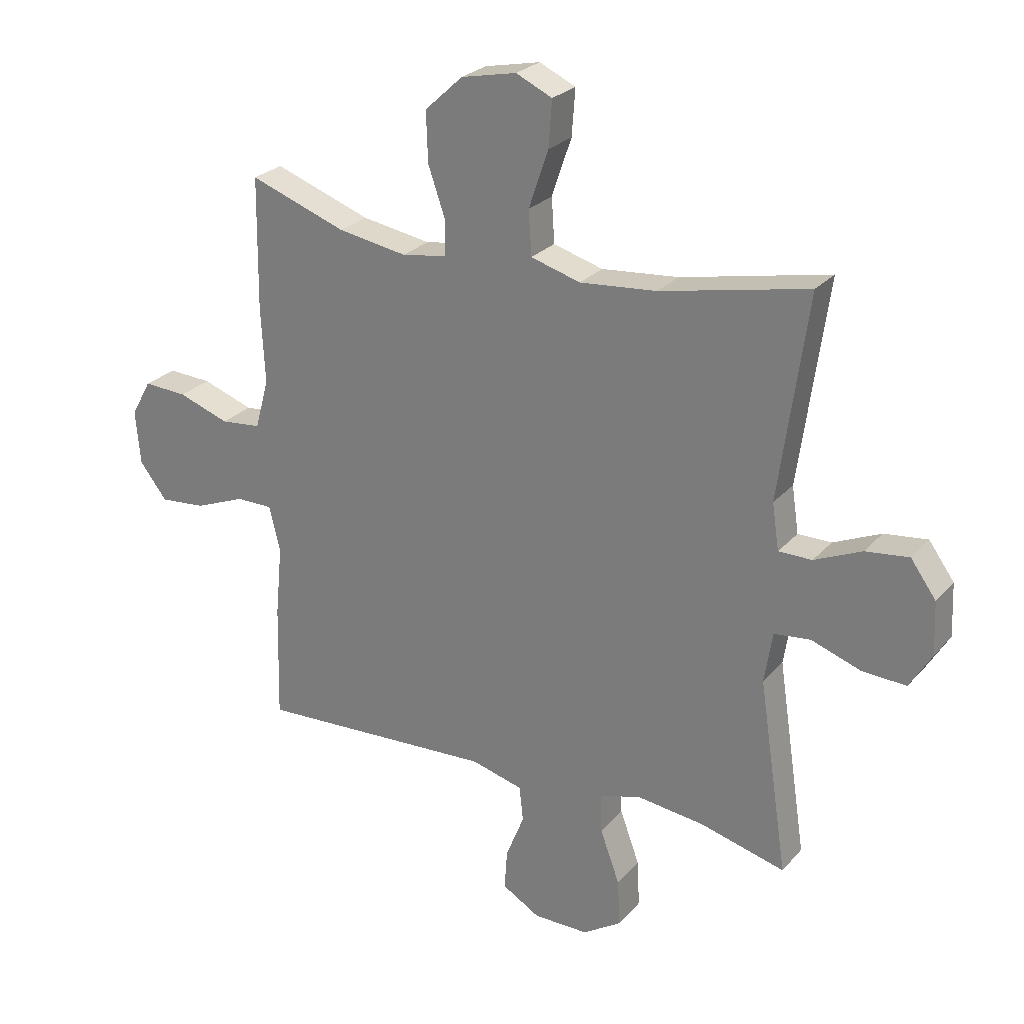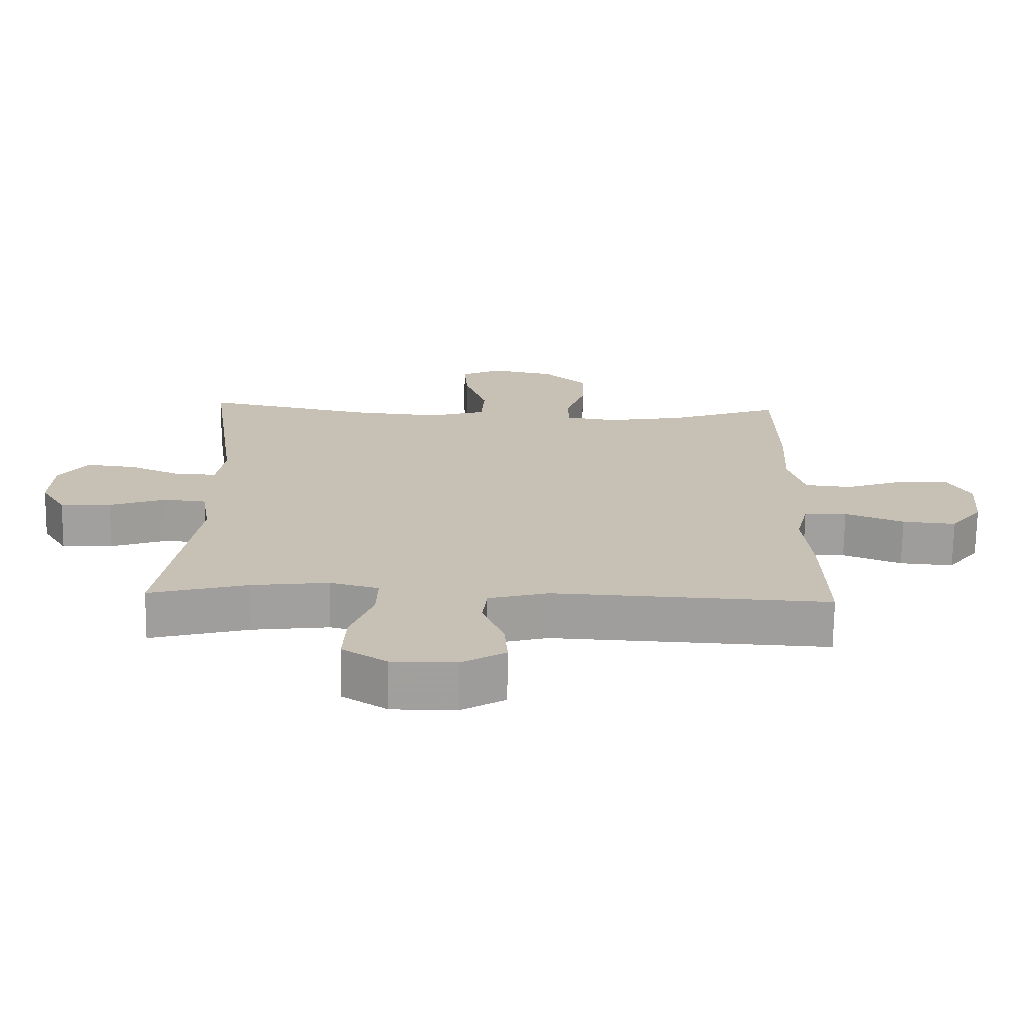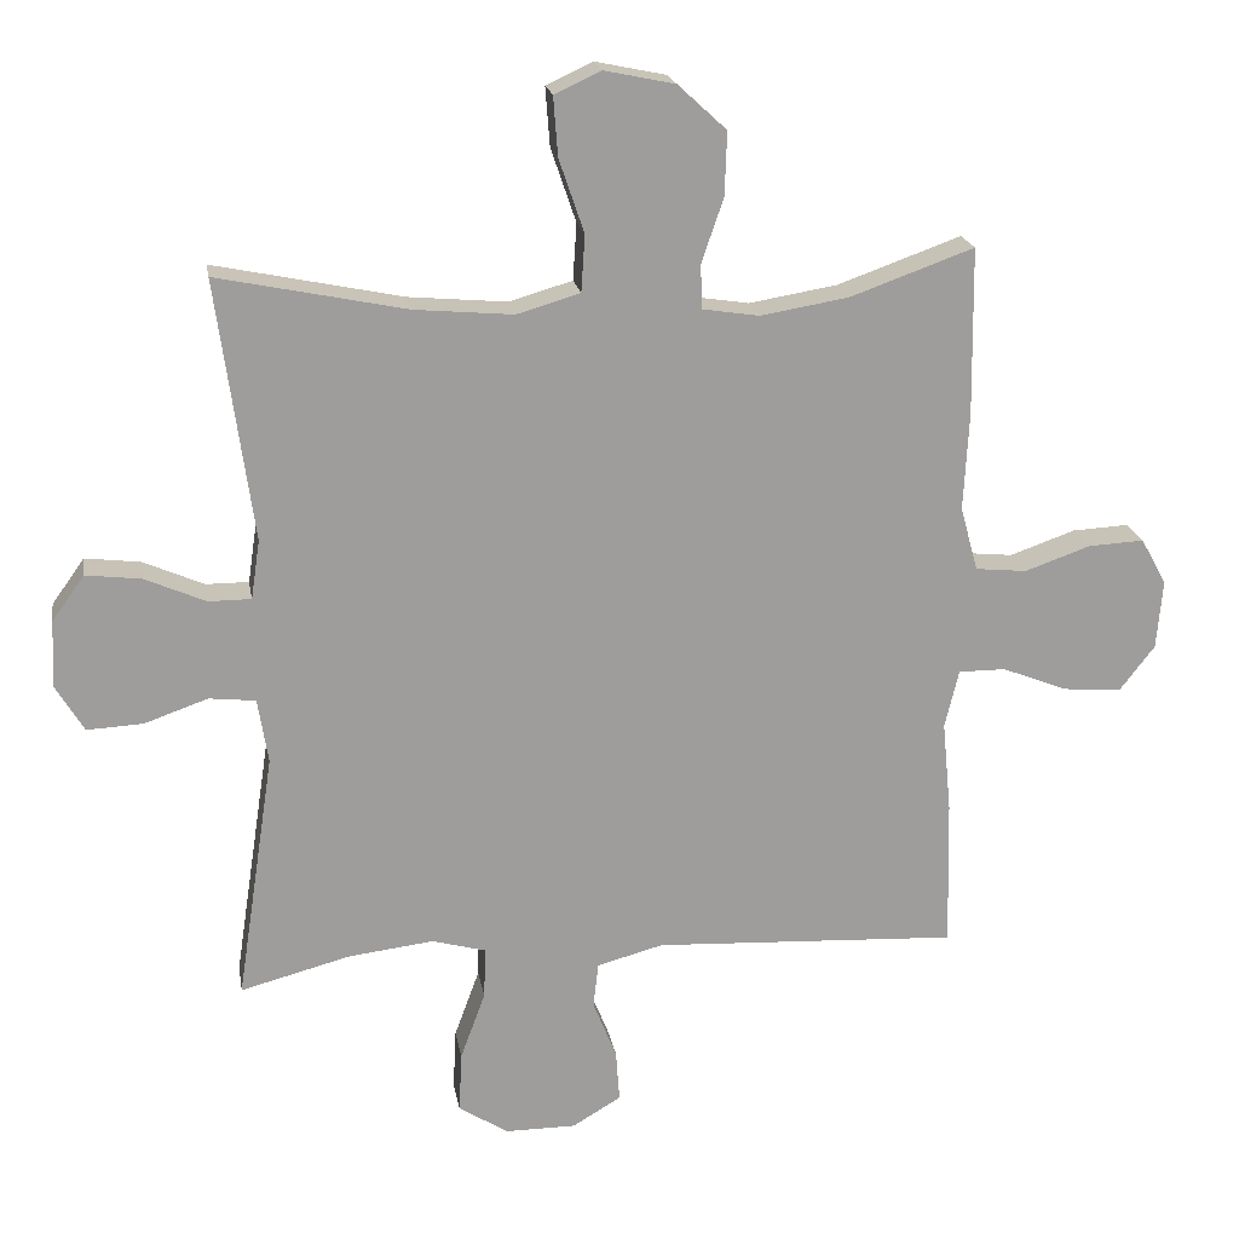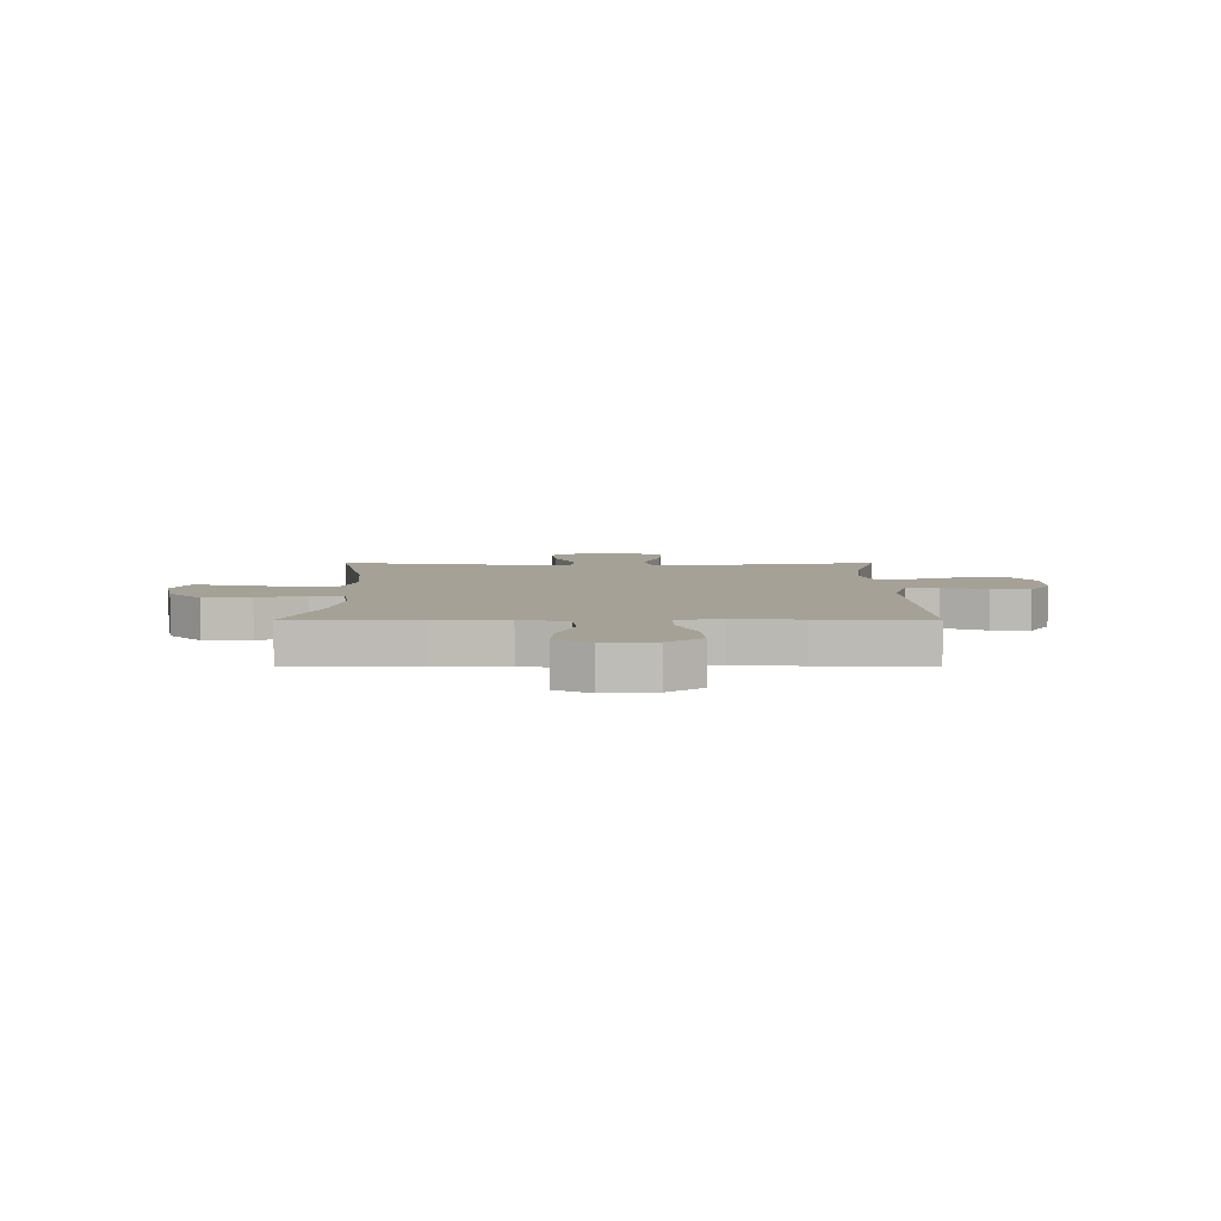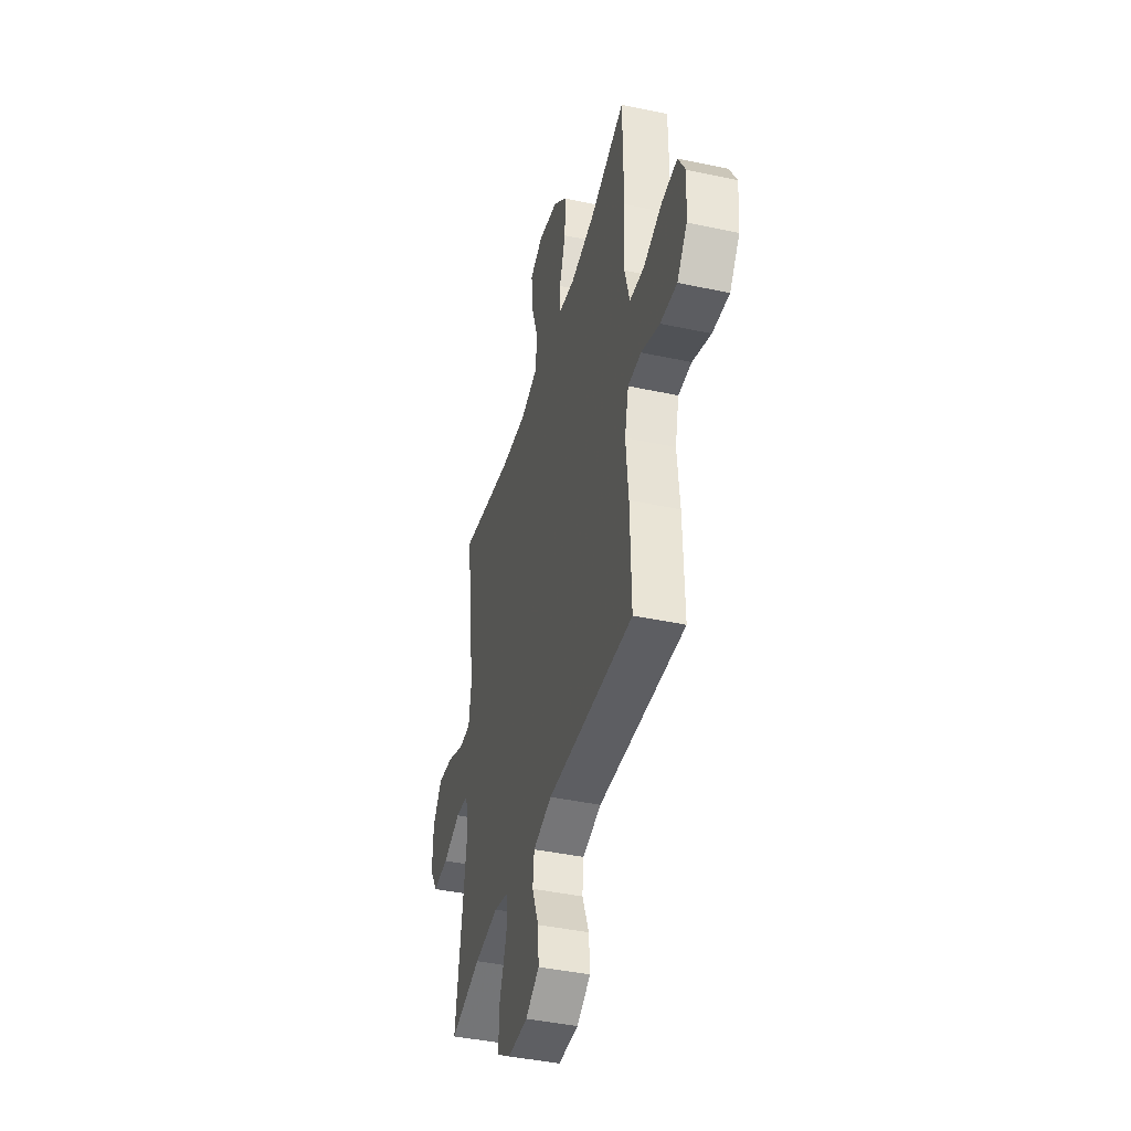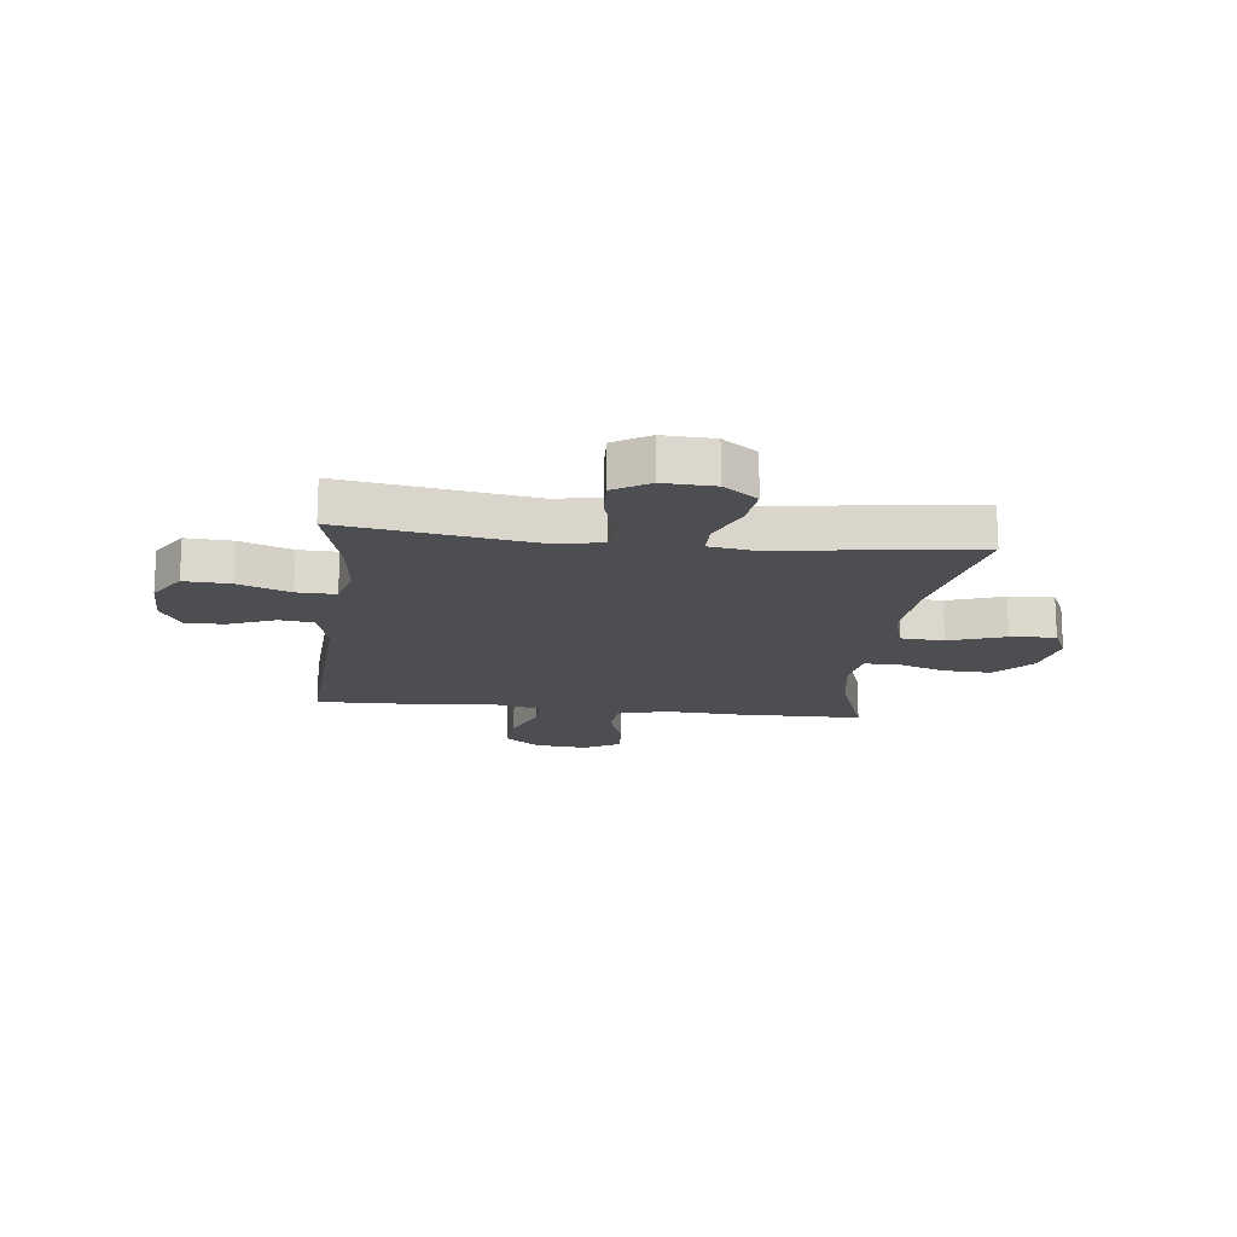
<metadata>
{"format":"obj","ext":"obj","renderer":"f3d","projection":"perspective","resolution":1024,"background":"white","views":[{"elev":25.6,"azim":-148.9,"up":"+Z"},{"elev":-71.5,"azim":-0.8,"up":"+Z"},{"elev":19.7,"azim":-9.6,"up":"+Z"},{"elev":6.0,"azim":90.0,"up":"+Y"},{"elev":-41.8,"azim":75.5,"up":"+Z"},{"elev":-16.8,"azim":-96.6,"up":"+Y"}]}
</metadata>
<code>
v 0.5 0.07 0.5
v 0.503 0.07 0.273
v 0.496 0.07 0.14
v 0.52 0.07 0.053
v 0.59 0.07 0.046
v 0.679 0.07 0.077
v 0.755 0.07 0.081
v 0.79 0.07 0.018
v 0.782 0.07 -0.076
v 0.734 0.07 -0.138
v 0.654 0.07 -0.131
v 0.566 0.07 -0.096
v 0.502 0.07 -0.096
v 0.483 0.07 -0.175
v 0.495 0.07 -0.299
v 0.5 0.07 -0.5
v 0.086 0.07 -0.479
v -0.004 0.07 -0.503
v -0.011 0.07 -0.564
v 0.021 0.07 -0.644
v 0.026 0.07 -0.714
v -0.04 0.07 -0.753
v -0.136 0.07 -0.753
v -0.203 0.07 -0.71
v -0.199 0.07 -0.628
v -0.165 0.07 -0.536
v -0.163 0.07 -0.467
v -0.236 0.07 -0.447
v -0.352 0.07 -0.461
v -0.5 0.07 -0.5
v -0.449 0.07 -0.164
v -0.463 0.07 -0.076
v -0.526 0.07 -0.069
v -0.612 0.07 -0.099
v -0.688 0.07 -0.103
v -0.726 0.07 -0.04
v -0.722 0.07 0.051
v -0.678 0.07 0.112
v -0.603 0.07 0.103
v -0.521 0.07 0.067
v -0.463 0.07 0.067
v -0.451 0.07 0.147
v -0.5 0.07 0.5
v -0.244 0.07 0.447
v -0.11 0.07 0.435
v -0.024 0.07 0.46
v -0.019 0.07 0.537
v -0.053 0.07 0.637
v -0.059 0.07 0.717
v 0.004 0.07 0.746
v 0.1 0.07 0.726
v 0.166 0.07 0.665
v 0.163 0.07 0.579
v 0.133 0.07 0.492
v 0.135 0.07 0.432
v 0.212 0.07 0.42
v 0.332 0.07 0.44
v 0.5 0 0.5
v 0.503 0 0.273
v 0.496 0 0.14
v 0.52 0 0.053
v 0.59 0 0.046
v 0.679 0 0.077
v 0.755 0 0.081
v 0.79 0 0.018
v 0.782 0 -0.076
v 0.734 0 -0.138
v 0.654 0 -0.131
v 0.566 0 -0.096
v 0.502 0 -0.096
v 0.483 0 -0.175
v 0.495 0 -0.299
v 0.5 0 -0.5
v 0.086 0 -0.479
v -0.004 0 -0.503
v -0.011 0 -0.564
v 0.021 0 -0.644
v 0.026 0 -0.714
v -0.04 0 -0.753
v -0.136 0 -0.753
v -0.203 0 -0.71
v -0.199 0 -0.628
v -0.165 0 -0.536
v -0.163 0 -0.467
v -0.236 0 -0.447
v -0.352 0 -0.461
v -0.5 0 -0.5
v -0.449 0 -0.164
v -0.463 0 -0.076
v -0.526 0 -0.069
v -0.612 0 -0.099
v -0.688 0 -0.103
v -0.726 0 -0.04
v -0.722 0 0.051
v -0.678 0 0.112
v -0.603 0 0.103
v -0.521 0 0.067
v -0.463 0 0.067
v -0.451 0 0.147
v -0.5 0 0.5
v -0.244 0 0.447
v -0.11 0 0.435
v -0.024 0 0.46
v -0.019 0 0.537
v -0.053 0 0.637
v -0.059 0 0.717
v 0.004 0 0.746
v 0.1 0 0.726
v 0.166 0 0.665
v 0.163 0 0.579
v 0.133 0 0.492
v 0.135 0 0.432
v 0.212 0 0.42
v 0.332 0 0.44
f 52 53 54
f 51 52 54
f 50 51 54
f 49 50 54
f 48 49 54
f 47 48 54
f 46 47 54 55
f 45 46 55
f 42 43 44
f 41 42 44 45
f 38 39 40
f 37 38 40
f 36 37 40
f 35 36 40
f 34 35 40
f 33 34 40
f 32 33 40 41
f 45 55 56
f 41 45 56
f 32 41 56
f 31 32 56
f 24 25 26
f 23 24 26
f 22 23 26
f 21 22 26
f 20 21 26
f 19 20 26
f 18 19 26 27
f 17 18 27 28
f 16 17 28
f 15 16 28
f 14 15 28
f 10 11 12
f 9 10 12
f 8 9 12
f 7 8 12
f 6 7 12
f 5 6 12
f 4 5 12 13
f 14 28 29
f 13 14 29
f 4 13 29
f 3 4 29
f 31 56 57
f 30 31 57
f 29 30 57
f 3 29 57
f 2 3 57
f 1 2 57
f 111 110 109
f 111 109 108
f 111 108 107
f 111 107 106
f 111 106 105
f 111 105 104
f 112 111 104 103
f 112 103 102
f 101 100 99
f 102 101 99 98
f 97 96 95
f 97 95 94
f 97 94 93
f 97 93 92
f 97 92 91
f 97 91 90
f 98 97 90 89
f 113 112 102
f 113 102 98
f 113 98 89
f 113 89 88
f 83 82 81
f 83 81 80
f 83 80 79
f 83 79 78
f 83 78 77
f 83 77 76
f 84 83 76 75
f 85 84 75 74
f 85 74 73
f 85 73 72
f 85 72 71
f 69 68 67
f 69 67 66
f 69 66 65
f 69 65 64
f 69 64 63
f 69 63 62
f 70 69 62 61
f 86 85 71
f 86 71 70
f 86 70 61
f 86 61 60
f 114 113 88
f 114 88 87
f 114 87 86
f 114 86 60
f 114 60 59
f 114 59 58
f 1 58 59 2
f 2 59 60 3
f 3 60 61 4
f 4 61 62 5
f 5 62 63 6
f 6 63 64 7
f 7 64 65 8
f 8 65 66 9
f 9 66 67 10
f 10 67 68 11
f 11 68 69 12
f 12 69 70 13
f 13 70 71 14
f 14 71 72 15
f 15 72 73 16
f 16 73 74 17
f 17 74 75 18
f 18 75 76 19
f 19 76 77 20
f 20 77 78 21
f 21 78 79 22
f 22 79 80 23
f 23 80 81 24
f 24 81 82 25
f 25 82 83 26
f 26 83 84 27
f 27 84 85 28
f 28 85 86 29
f 29 86 87 30
f 30 87 88 31
f 31 88 89 32
f 32 89 90 33
f 33 90 91 34
f 34 91 92 35
f 35 92 93 36
f 36 93 94 37
f 37 94 95 38
f 38 95 96 39
f 39 96 97 40
f 40 97 98 41
f 41 98 99 42
f 42 99 100 43
f 43 100 101 44
f 44 101 102 45
f 45 102 103 46
f 46 103 104 47
f 47 104 105 48
f 48 105 106 49
f 49 106 107 50
f 50 107 108 51
f 51 108 109 52
f 52 109 110 53
f 53 110 111 54
f 54 111 112 55
f 55 112 113 56
f 56 113 114 57
f 57 114 58 1

</code>
